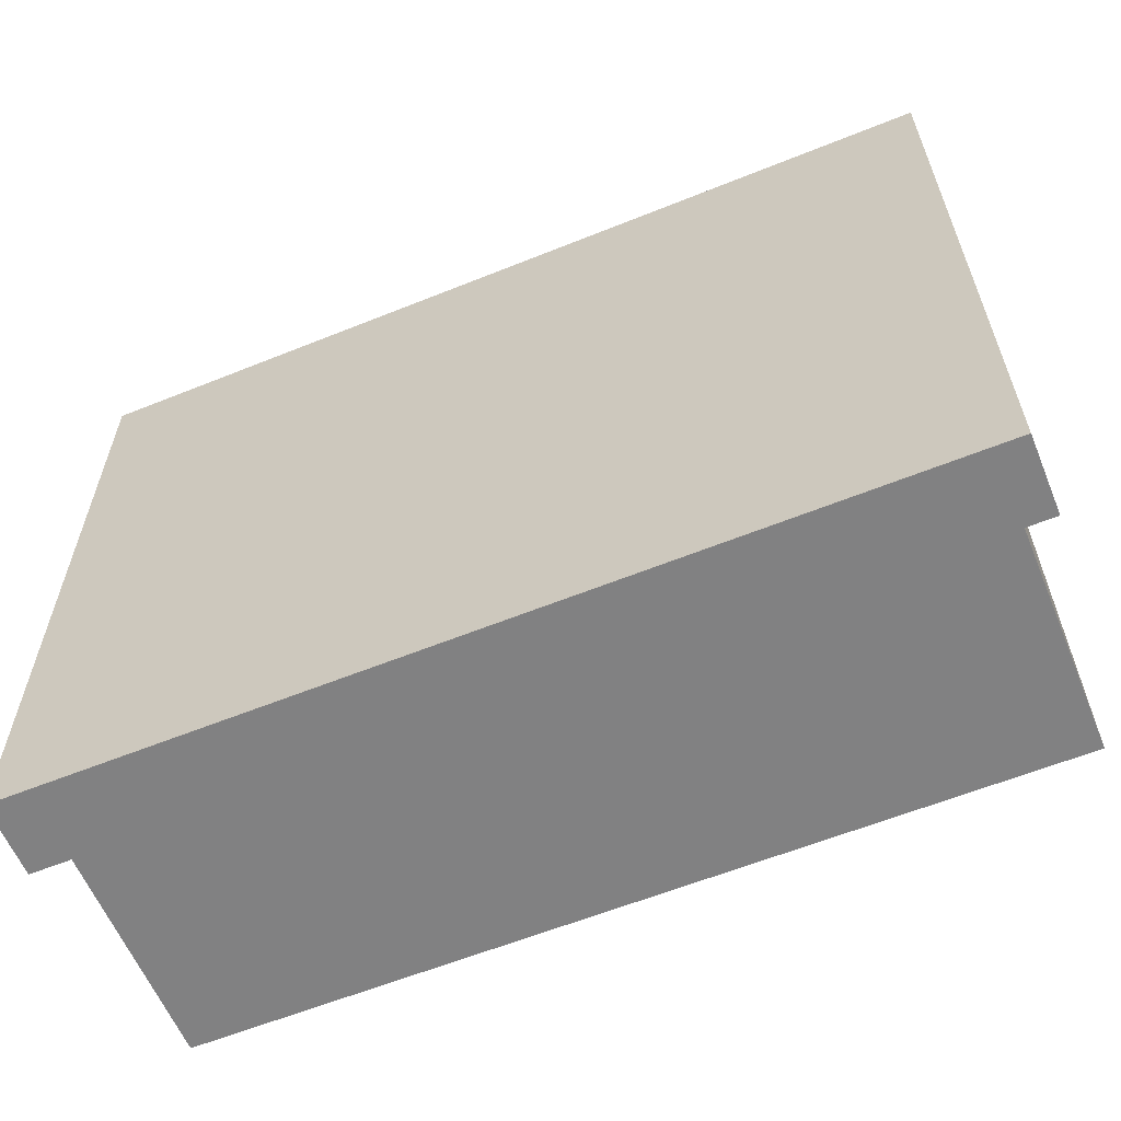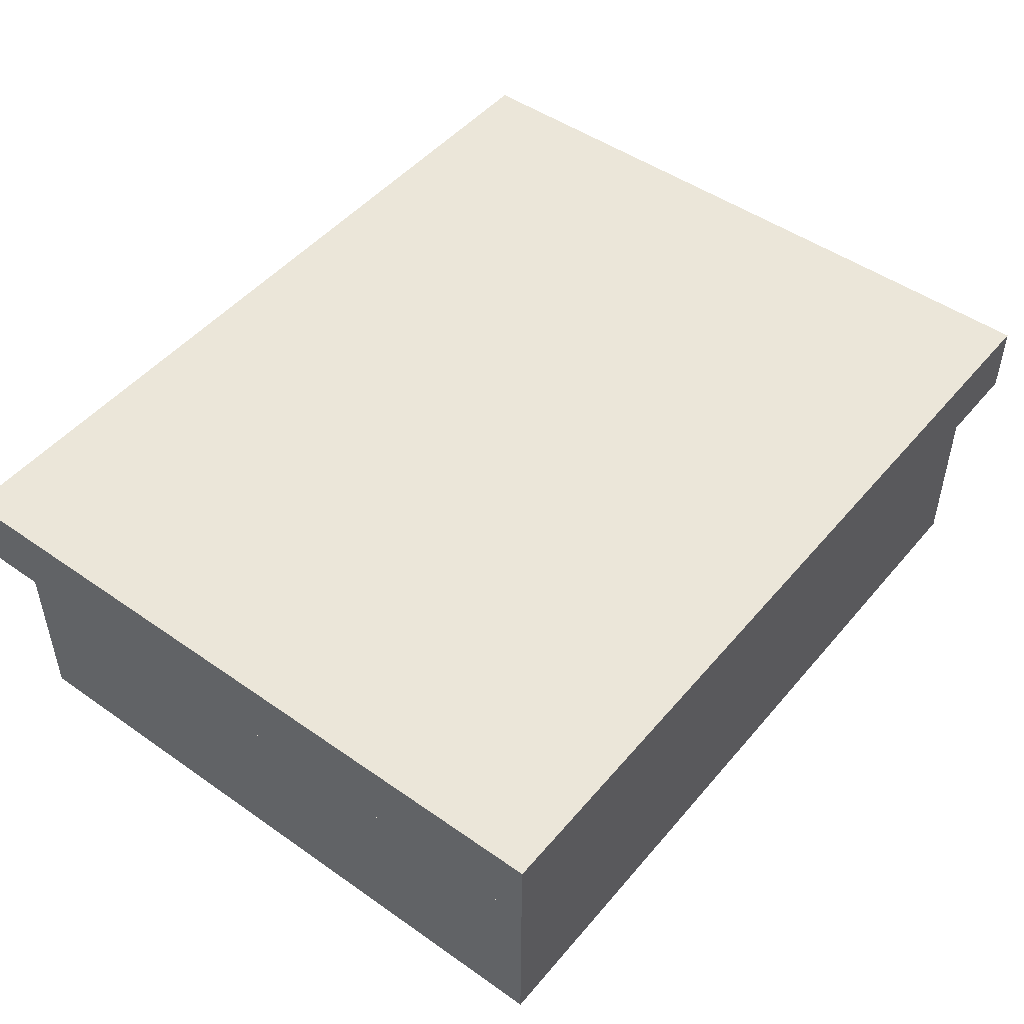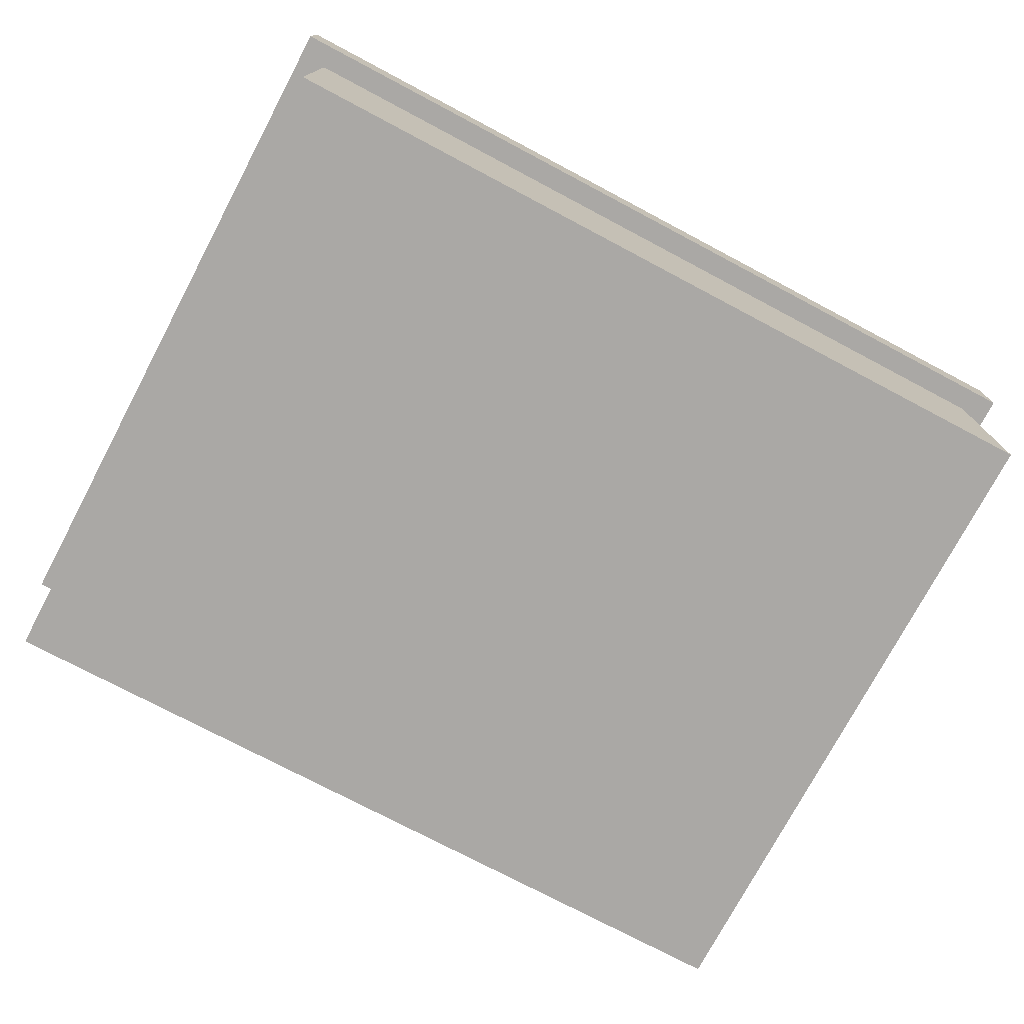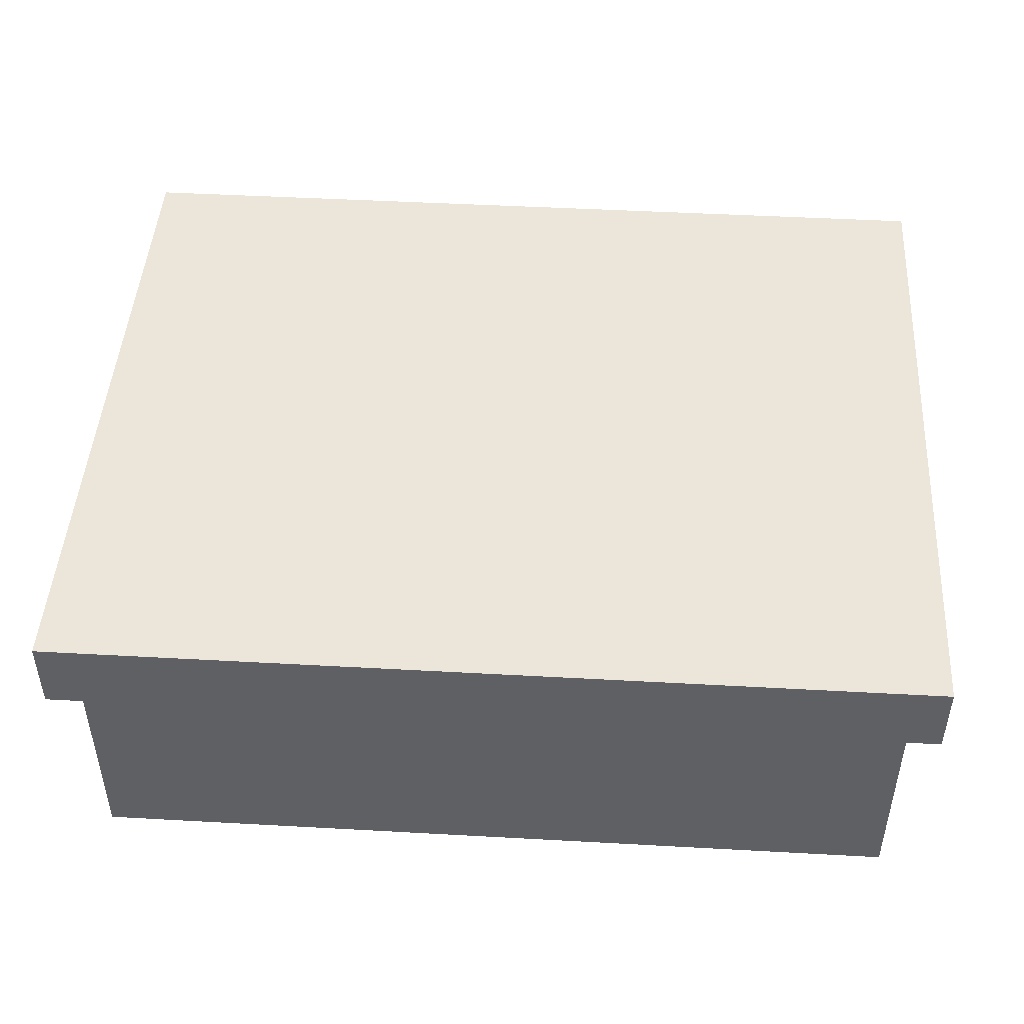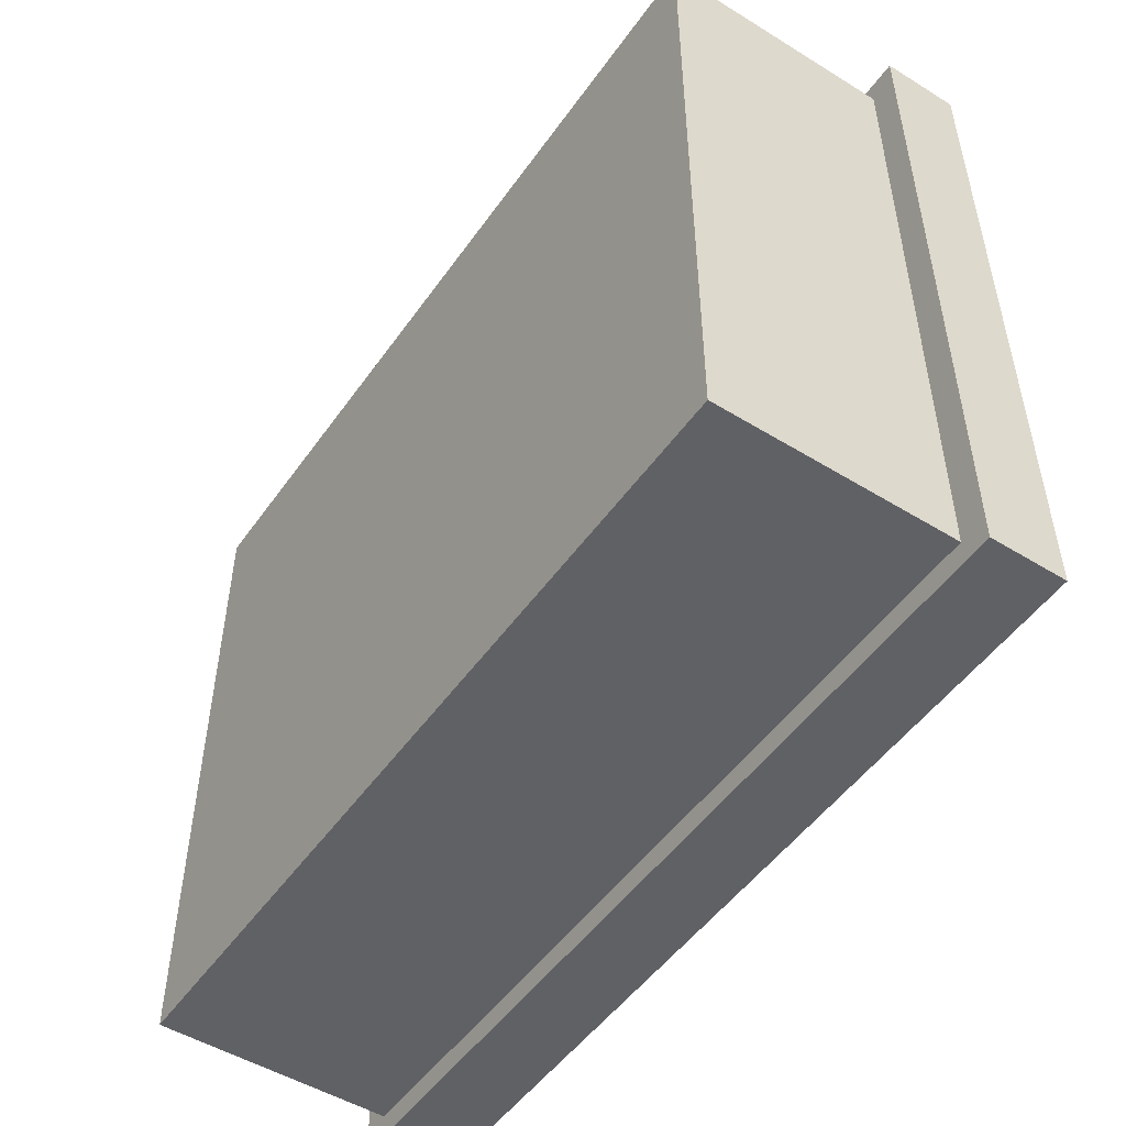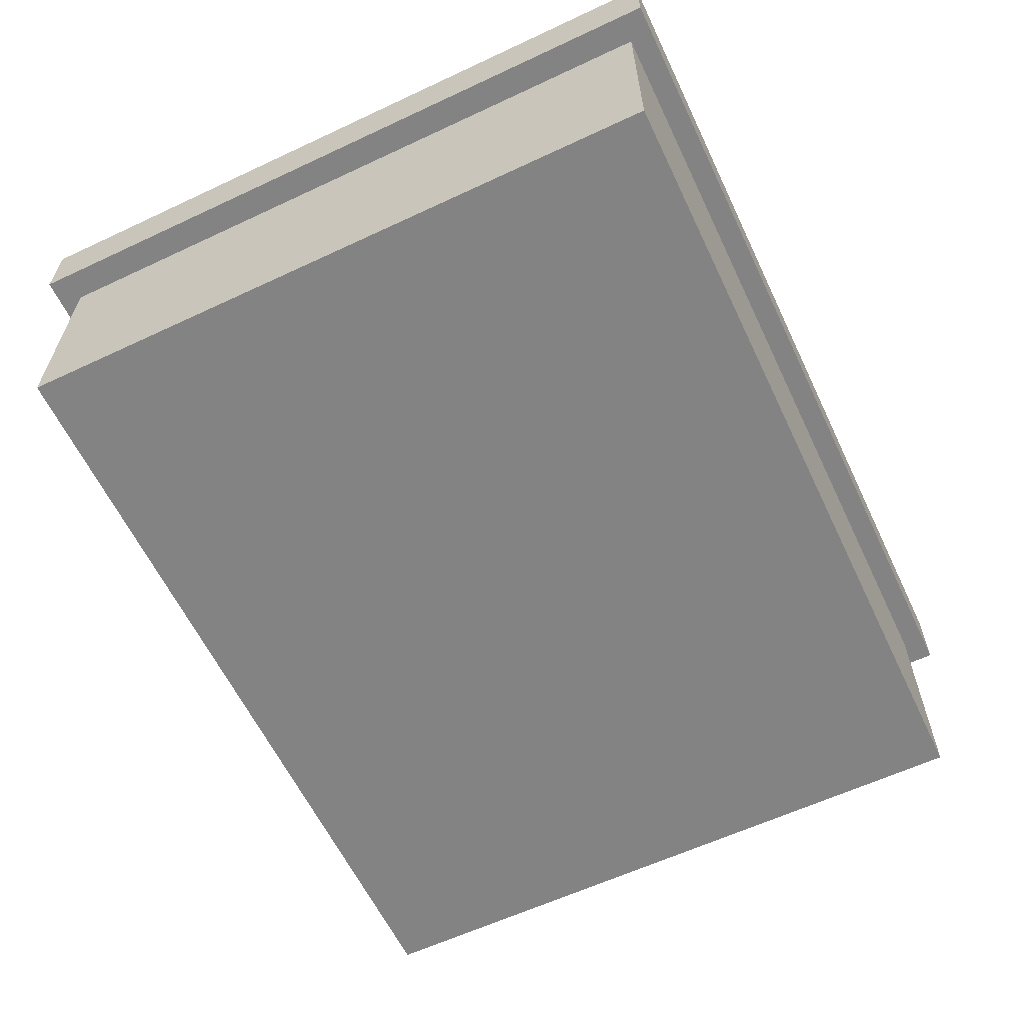
<metadata>
{"format":"obj","ext":"obj","renderer":"f3d","projection":"perspective","resolution":1024,"background":"white","views":[{"elev":-60.5,"azim":22.4,"up":"+Y"},{"elev":48.3,"azim":-51.9,"up":"+Z"},{"elev":-75.2,"azim":-27.9,"up":"+Z"},{"elev":46.8,"azim":-176.4,"up":"+Z"},{"elev":-50.3,"azim":-124.0,"up":"+Y"},{"elev":-61.1,"azim":-64.5,"up":"+Z"}]}
</metadata>
<code>
g SmallBox
v -0.3399 0.2755 0.004891
v -0.3399 -0.2755 0.004891
v 0.3399 -0.2755 0.004891
v 0.3399 0.2755 0.004891
v 0.3399 0.2755 0.259
v 0.3632 0.2943 0.259
v 0.3632 -0.2943 0.259
v 0.3399 -0.2755 0.259
v -0.3399 0.2755 0.004891
v 0.3399 0.2755 0.004891
v 0.3399 0.2755 0.1972
v -0.3399 0.2755 0.1972
v 0.3399 0.2755 0.004891
v 0.3399 -0.2755 0.004891
v 0.3399 -0.2755 0.1972
v 0.3399 0.2755 0.1972
v 0.3399 -0.2755 0.004891
v -0.3399 -0.2755 0.004891
v -0.3399 -0.2755 0.1972
v 0.3399 -0.2755 0.1972
v -0.3399 0.2755 0.1972
v -0.3399 -0.2755 0.1972
v -0.3399 -0.2755 0.004891
v -0.3399 0.2755 0.004891
v -0.3399 0.2755 0.259
v 0.3399 0.2755 0.259
v 0.3399 -0.2755 0.259
v -0.3399 -0.2755 0.259
v -0.3399 0.2755 0.1972
v -0.3632 0.2943 0.1972
v -0.3632 -0.2943 0.1972
v -0.3399 -0.2755 0.1972
v -0.3399 -0.2755 0.1972
v -0.3632 -0.2943 0.1972
v 0.3632 -0.2943 0.1972
v 0.3399 -0.2755 0.1972
v -0.3399 -0.2755 0.259
v -0.3632 -0.2943 0.259
v -0.3632 0.2943 0.259
v -0.3399 0.2755 0.259
v -0.3632 -0.2943 0.1972
v -0.3632 -0.2943 0.259
v 0.3632 -0.2943 0.259
v 0.3632 -0.2943 0.1972
v -0.3632 0.2943 0.1972
v -0.3632 0.2943 0.259
v -0.3632 -0.2943 0.259
v -0.3632 -0.2943 0.1972
v 0.3632 -0.2943 0.1972
v 0.3632 -0.2943 0.259
v 0.3632 0.2943 0.259
v 0.3632 0.2943 0.1972
v 0.3632 0.2943 0.1972
v 0.3632 0.2943 0.259
v -0.3632 0.2943 0.259
v -0.3632 0.2943 0.1972
v -0.3399 0.2755 0.259
v -0.3632 0.2943 0.259
v 0.3632 0.2943 0.259
v 0.3399 0.2755 0.259
v 0.3399 -0.2755 0.1972
v 0.3632 -0.2943 0.1972
v 0.3632 0.2943 0.1972
v 0.3399 0.2755 0.1972
v 0.3399 0.2755 0.1972
v 0.3632 0.2943 0.1972
v -0.3632 0.2943 0.1972
v -0.3399 0.2755 0.1972
v 0.3399 -0.2755 0.259
v 0.3632 -0.2943 0.259
v -0.3632 -0.2943 0.259
v -0.3399 -0.2755 0.259
g SmallBox_0
f 3 2 1
f 4 3 1
f 7 6 5
f 8 7 5
f 11 10 9
f 12 11 9
f 15 14 13
f 16 15 13
f 19 18 17
f 20 19 17
f 23 22 21
f 24 23 21
f 27 26 25
f 28 27 25
f 31 30 29
f 32 31 29
f 35 34 33
f 36 35 33
f 39 38 37
f 40 39 37
f 43 42 41
f 44 43 41
f 47 46 45
f 48 47 45
f 51 50 49
f 52 51 49
f 55 54 53
f 56 55 53
f 59 58 57
f 60 59 57
f 63 62 61
f 64 63 61
f 67 66 65
f 68 67 65
f 71 70 69
f 72 71 69

</code>
